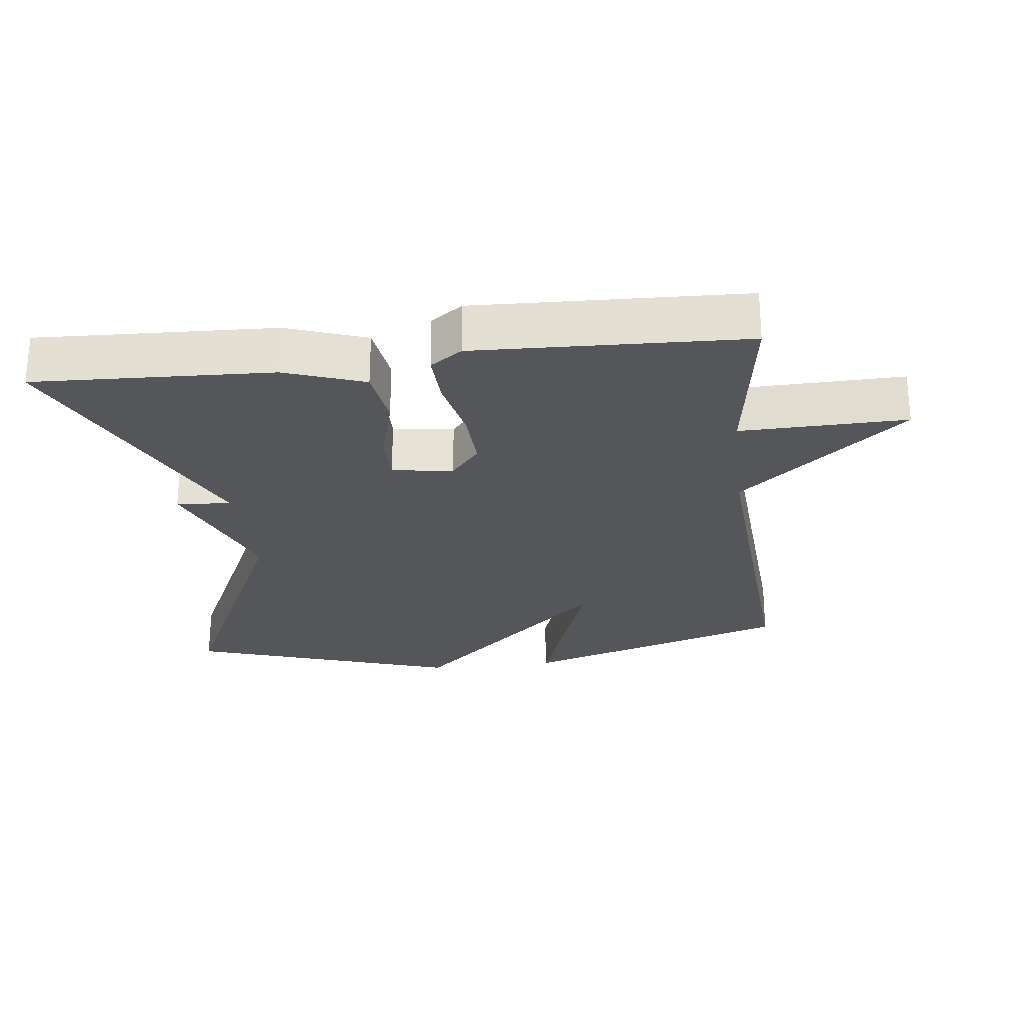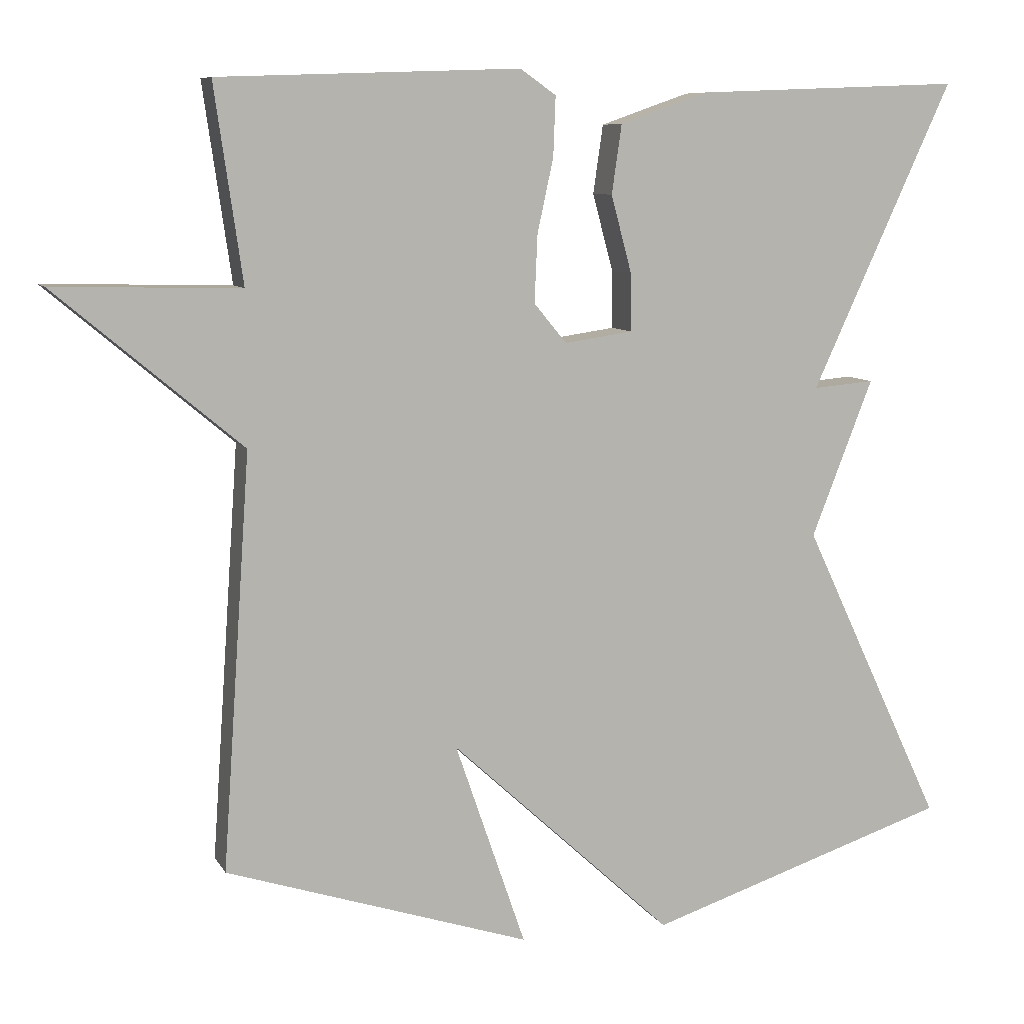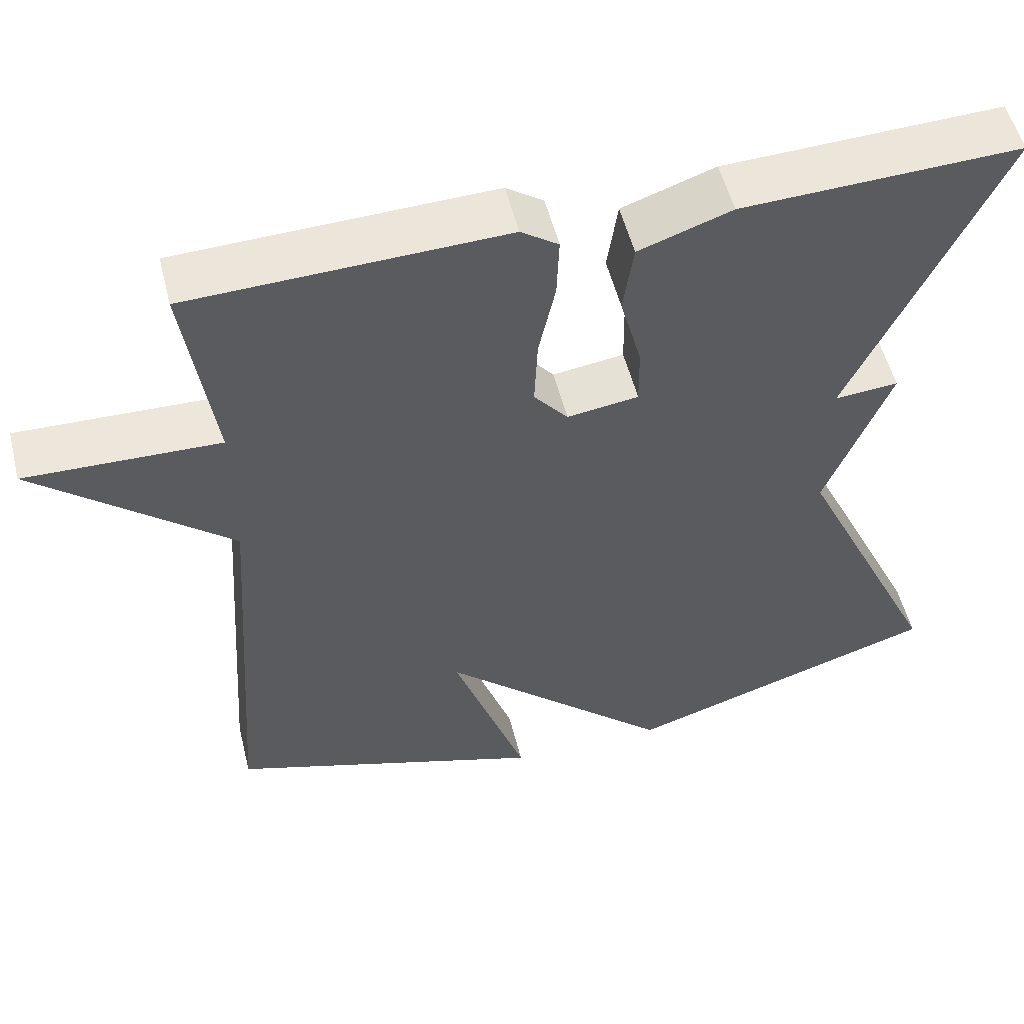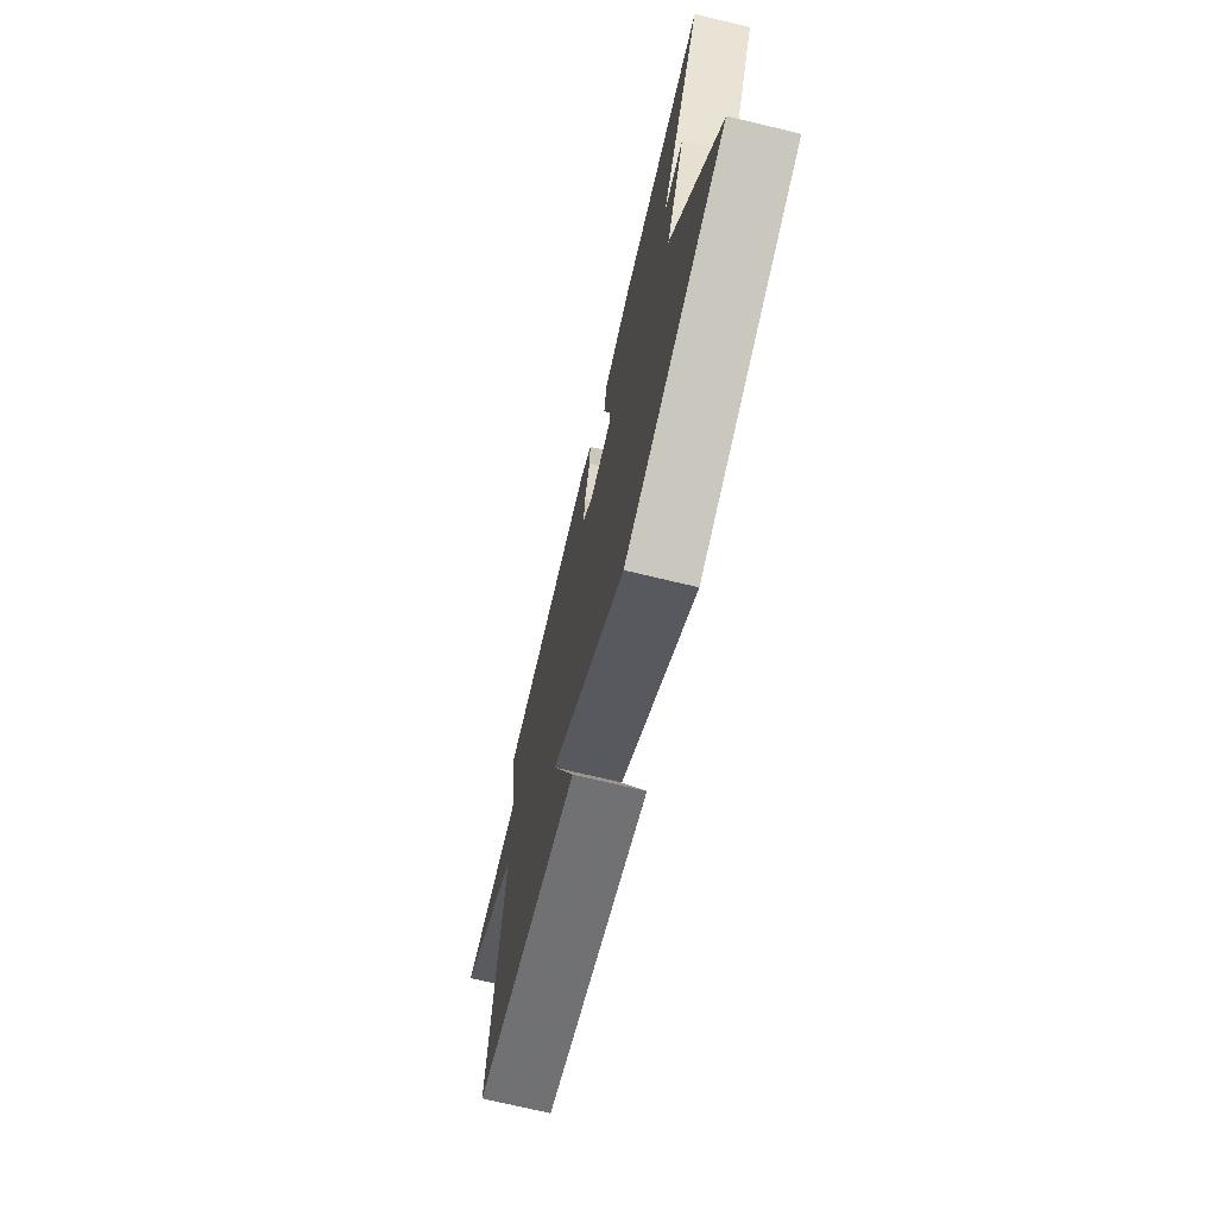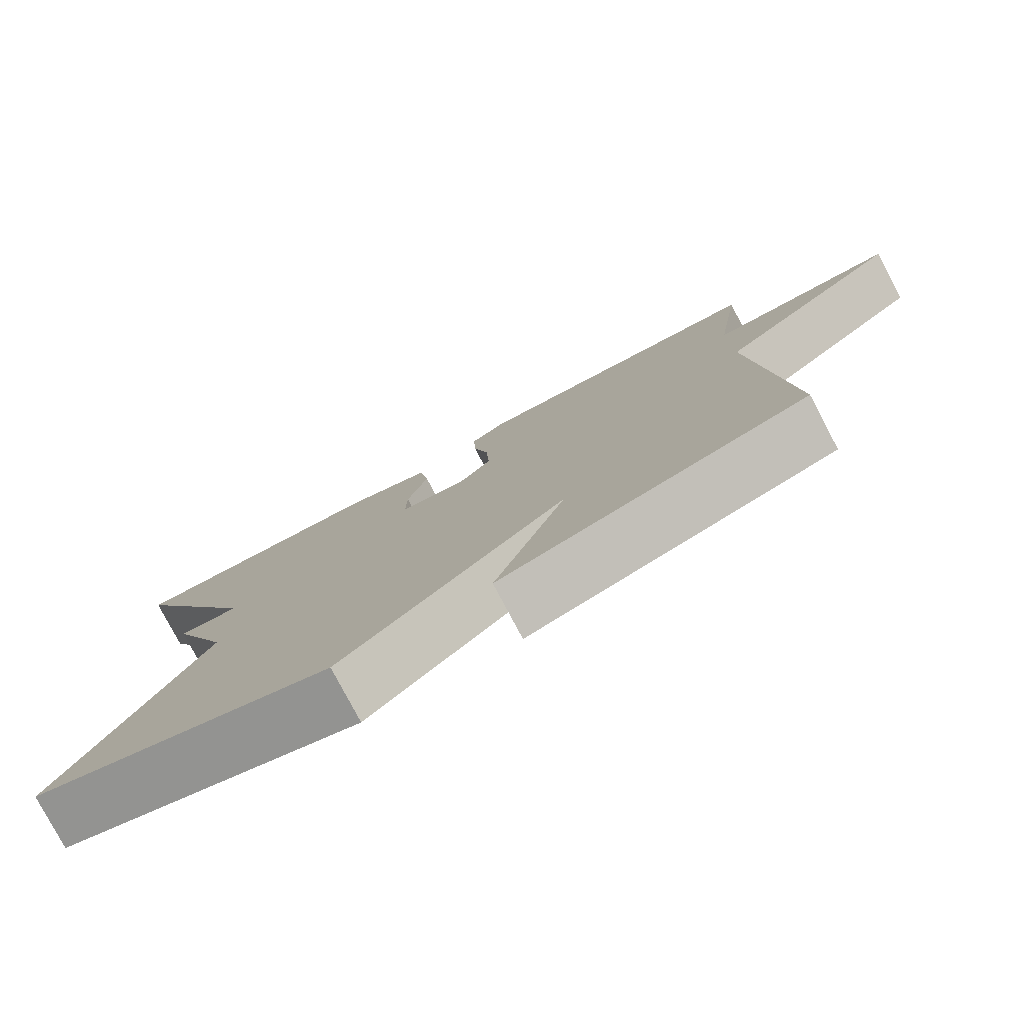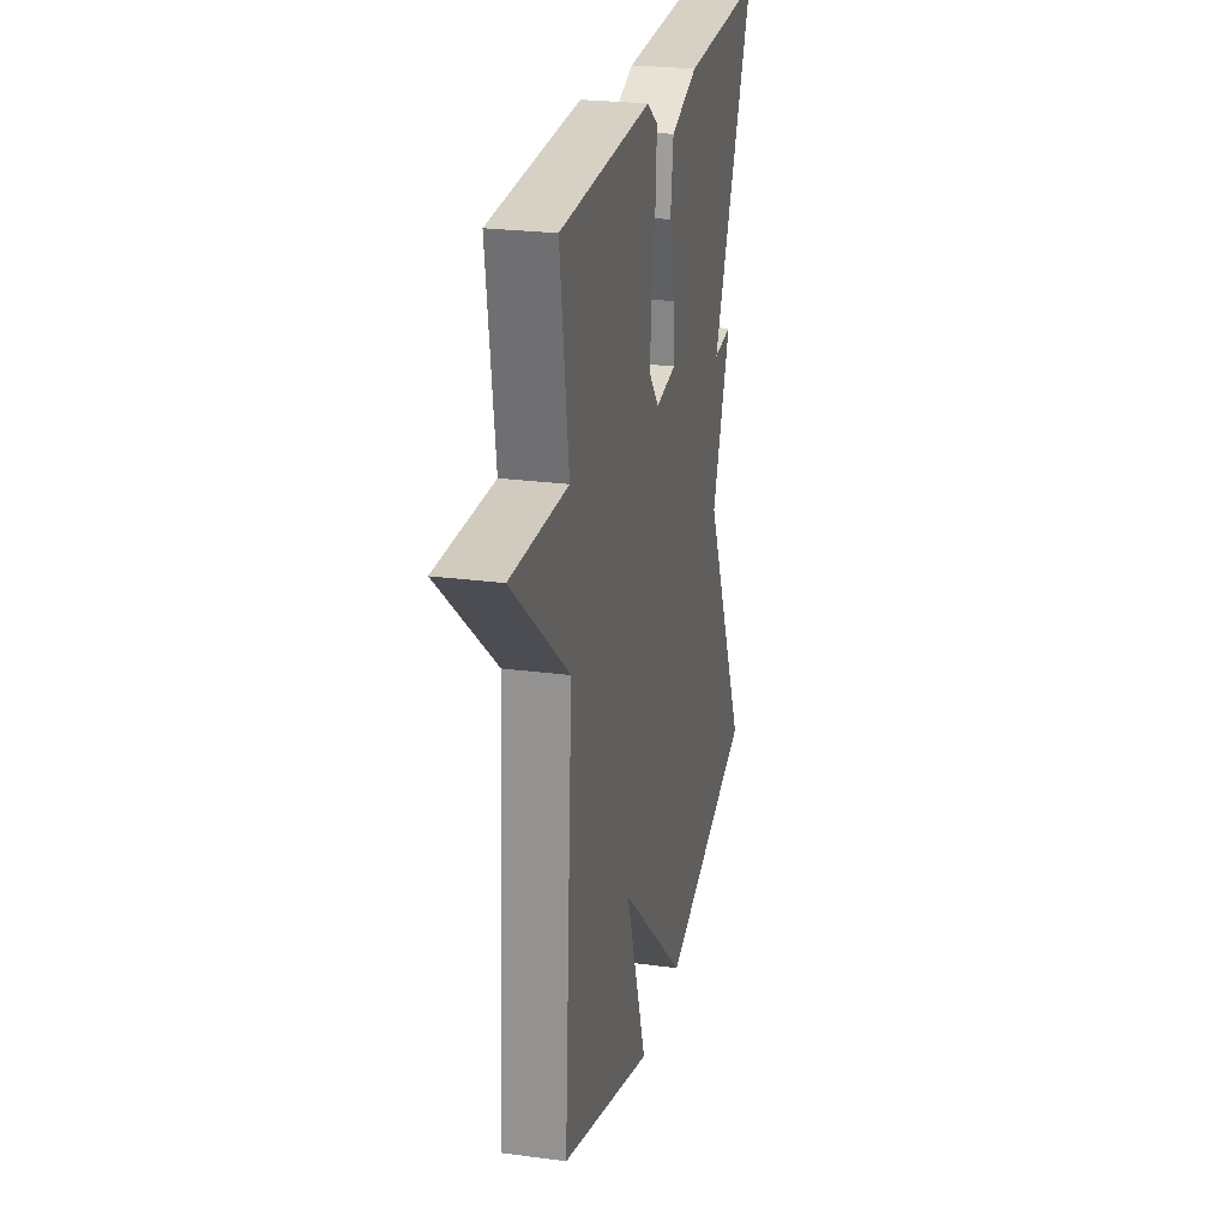
<metadata>
{"format":"obj","ext":"obj","renderer":"f3d","projection":"perspective","resolution":1024,"background":"white","views":[{"elev":-25.6,"azim":6.7,"up":"+Y"},{"elev":8.4,"azim":161.9,"up":"+Z"},{"elev":53.5,"azim":166.1,"up":"+Z"},{"elev":-73.3,"azim":-103.4,"up":"+Z"},{"elev":-79.4,"azim":27.9,"up":"+Z"},{"elev":24.9,"azim":102.2,"up":"+Z"}]}
</metadata>
<code>
v -0.5 0.07 -0.5
v -0.314 0.07 -0.104
v -0.395 0.07 0.103
v -0.314 0.07 0.096
v -0.5 0.07 0.5
v -0.15 0.07 0.486
v -0.033 0.07 0.445
v -0.02 0.07 0.355
v -0.047 0.07 0.254
v -0.048 0.07 0.178
v 0.042 0.07 0.165
v 0.085 0.07 0.217
v 0.081 0.07 0.306
v 0.06 0.07 0.403
v 0.057 0.07 0.481
v 0.104 0.07 0.514
v 0.5 0.07 0.5
v 0.463 0.07 0.243
v 0.708 0.07 0.249
v 0.463 0.07 0.043
v 0.5 0.07 -0.5
v 0.099 0.07 -0.63
v 0.192 0.07 -0.36
v -0.101 0.07 -0.63
v -0.5 0 -0.5
v -0.314 0 -0.104
v -0.395 0 0.103
v -0.314 0 0.096
v -0.5 0 0.5
v -0.15 0 0.486
v -0.033 0 0.445
v -0.02 0 0.355
v -0.047 0 0.254
v -0.048 0 0.178
v 0.042 0 0.165
v 0.085 0 0.217
v 0.081 0 0.306
v 0.06 0 0.403
v 0.057 0 0.481
v 0.104 0 0.514
v 0.5 0 0.5
v 0.463 0 0.243
v 0.708 0 0.249
v 0.463 0 0.043
v 0.5 0 -0.5
v 0.099 0 -0.63
v 0.192 0 -0.36
v -0.101 0 -0.63
f 23 24 1 2
f 20 21 22 23
f 20 23 2
f 18 19 20 2
f 16 17 18
f 15 16 18
f 14 15 18
f 13 14 18
f 12 13 18
f 11 12 18
f 11 18 2
f 10 11 2
f 9 10 2
f 7 8 9
f 6 7 9
f 5 6 9
f 4 5 9
f 4 9 2
f 2 3 4
f 26 25 48 47
f 47 46 45 44
f 26 47 44
f 26 44 43 42
f 42 41 40
f 42 40 39
f 42 39 38
f 42 38 37
f 42 37 36
f 42 36 35
f 26 42 35
f 26 35 34
f 26 34 33
f 33 32 31
f 33 31 30
f 33 30 29
f 33 29 28
f 26 33 28
f 28 27 26
f 1 25 26 2
f 2 26 27 3
f 3 27 28 4
f 4 28 29 5
f 5 29 30 6
f 6 30 31 7
f 7 31 32 8
f 8 32 33 9
f 9 33 34 10
f 10 34 35 11
f 11 35 36 12
f 12 36 37 13
f 13 37 38 14
f 14 38 39 15
f 15 39 40 16
f 16 40 41 17
f 17 41 42 18
f 18 42 43 19
f 19 43 44 20
f 20 44 45 21
f 21 45 46 22
f 22 46 47 23
f 23 47 48 24
f 24 48 25 1

</code>
